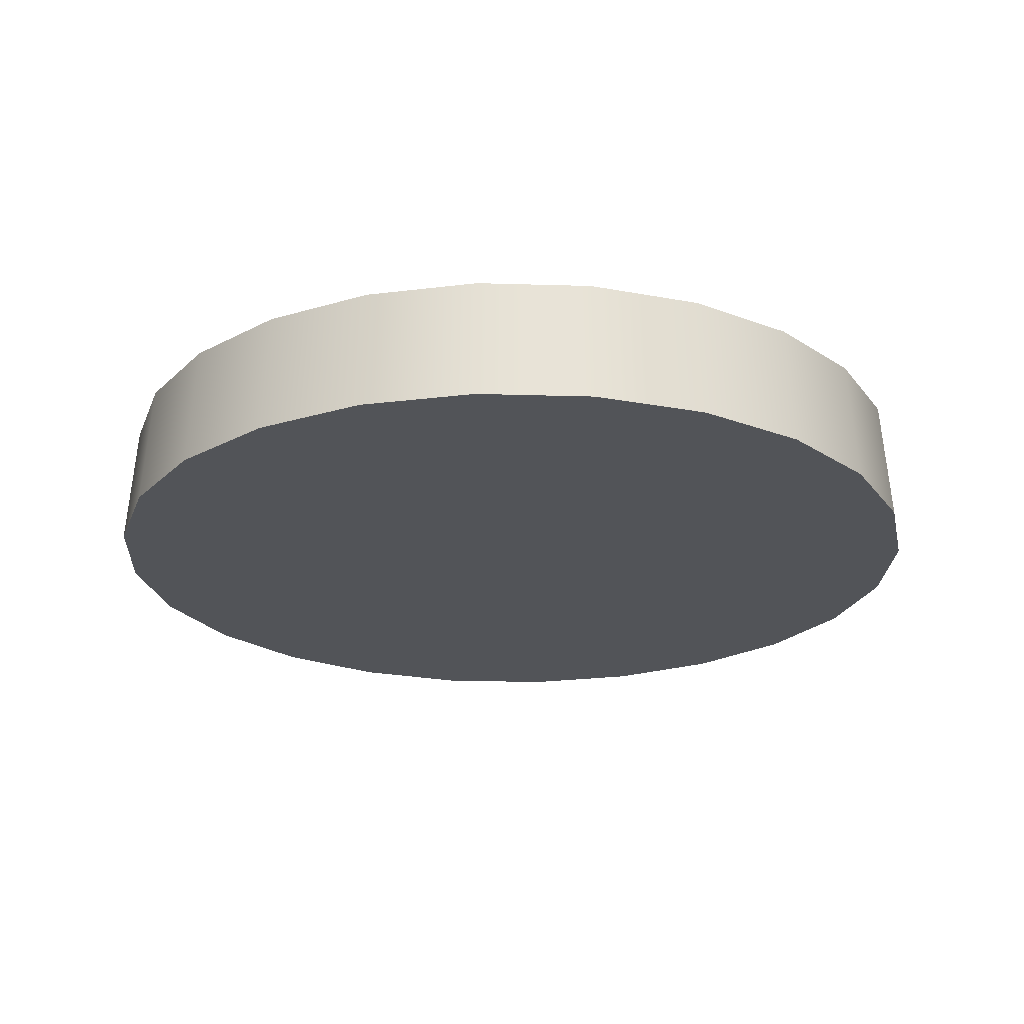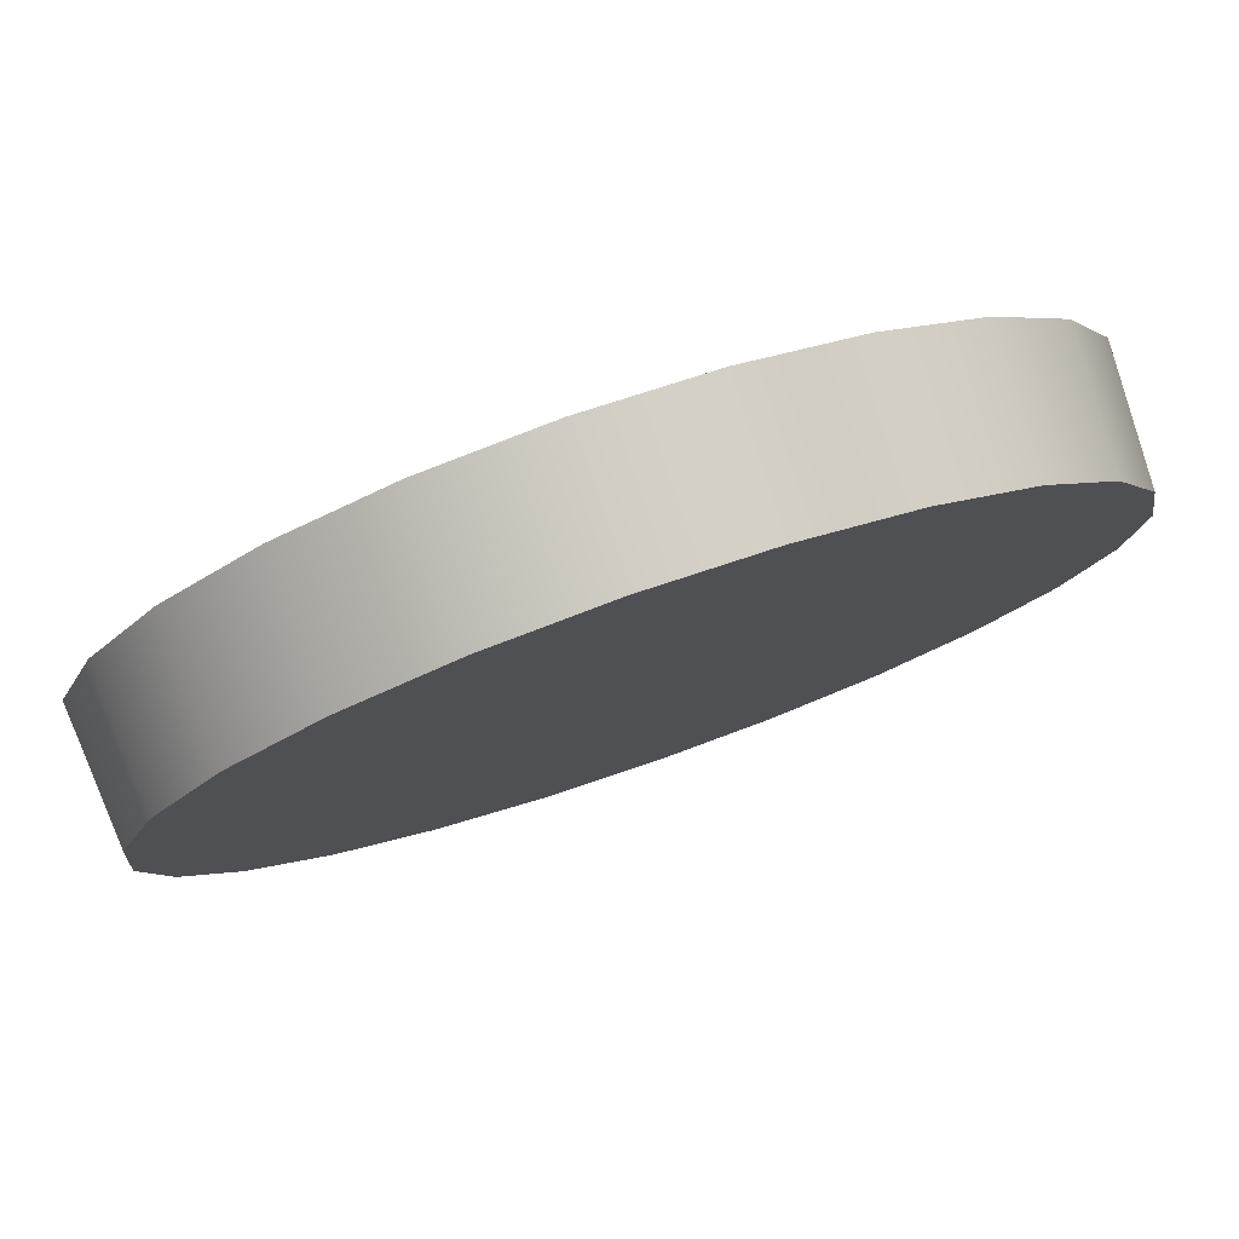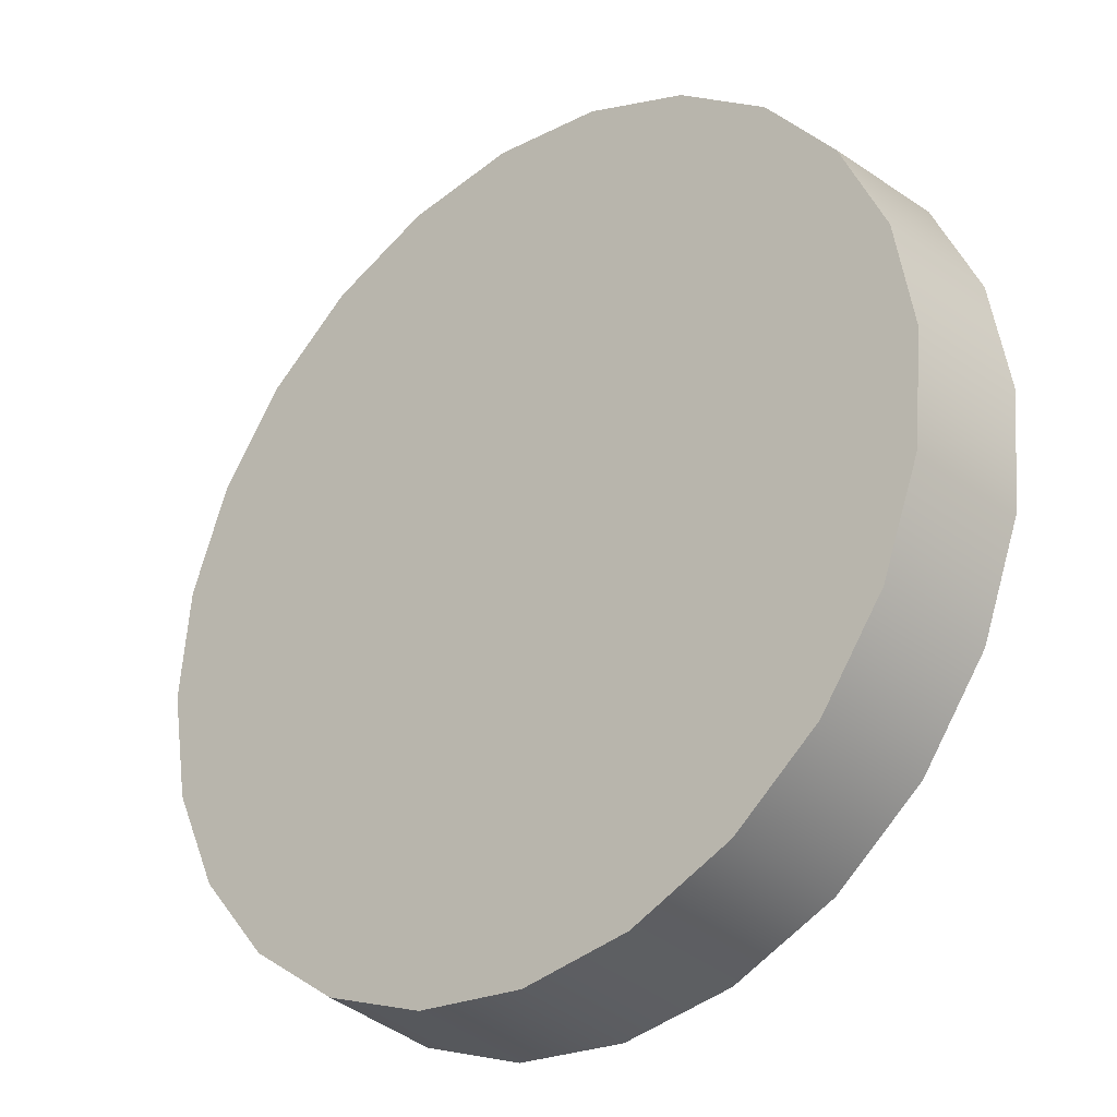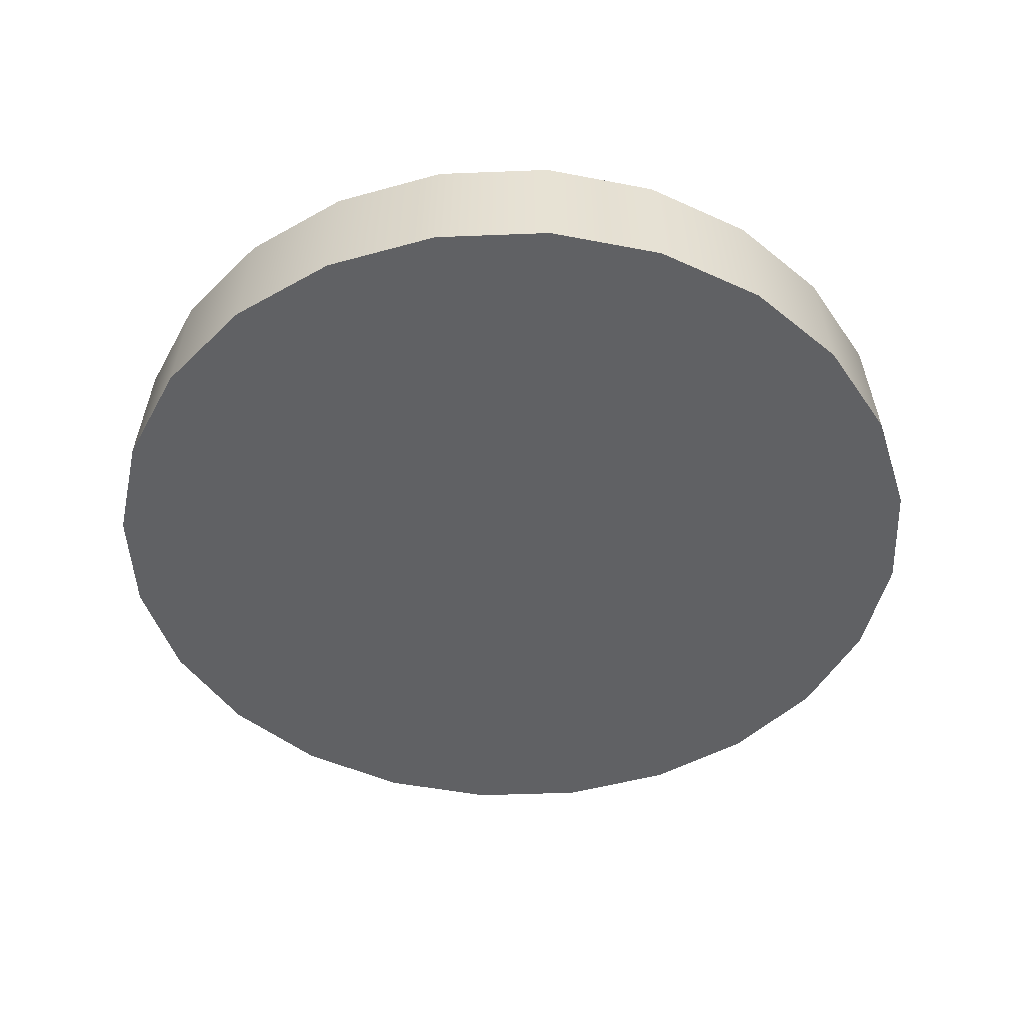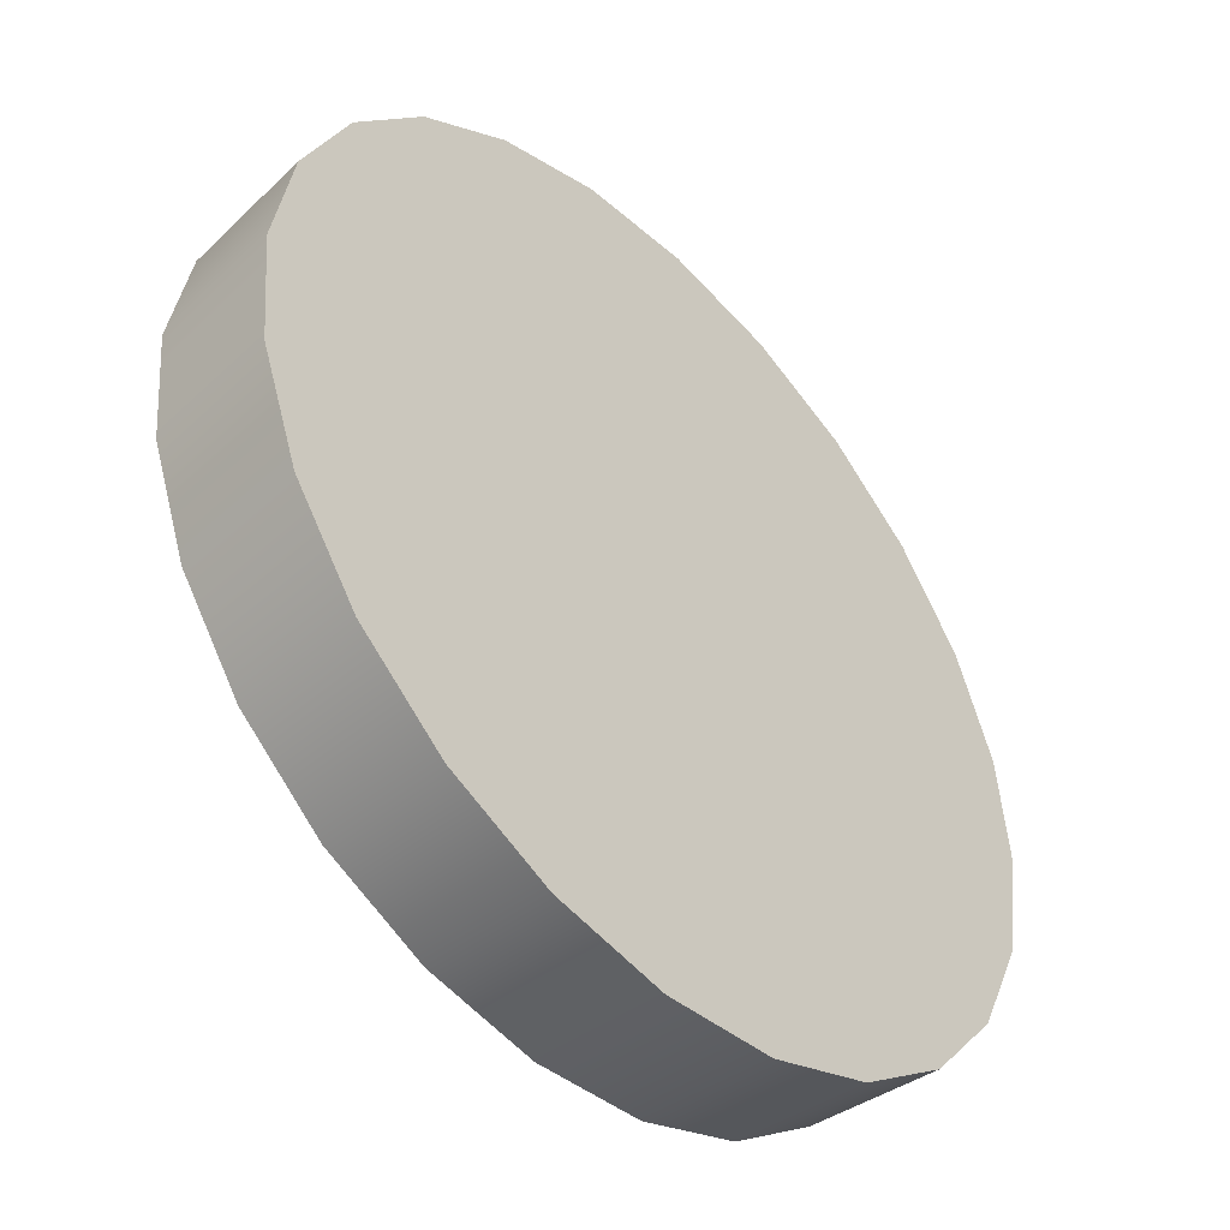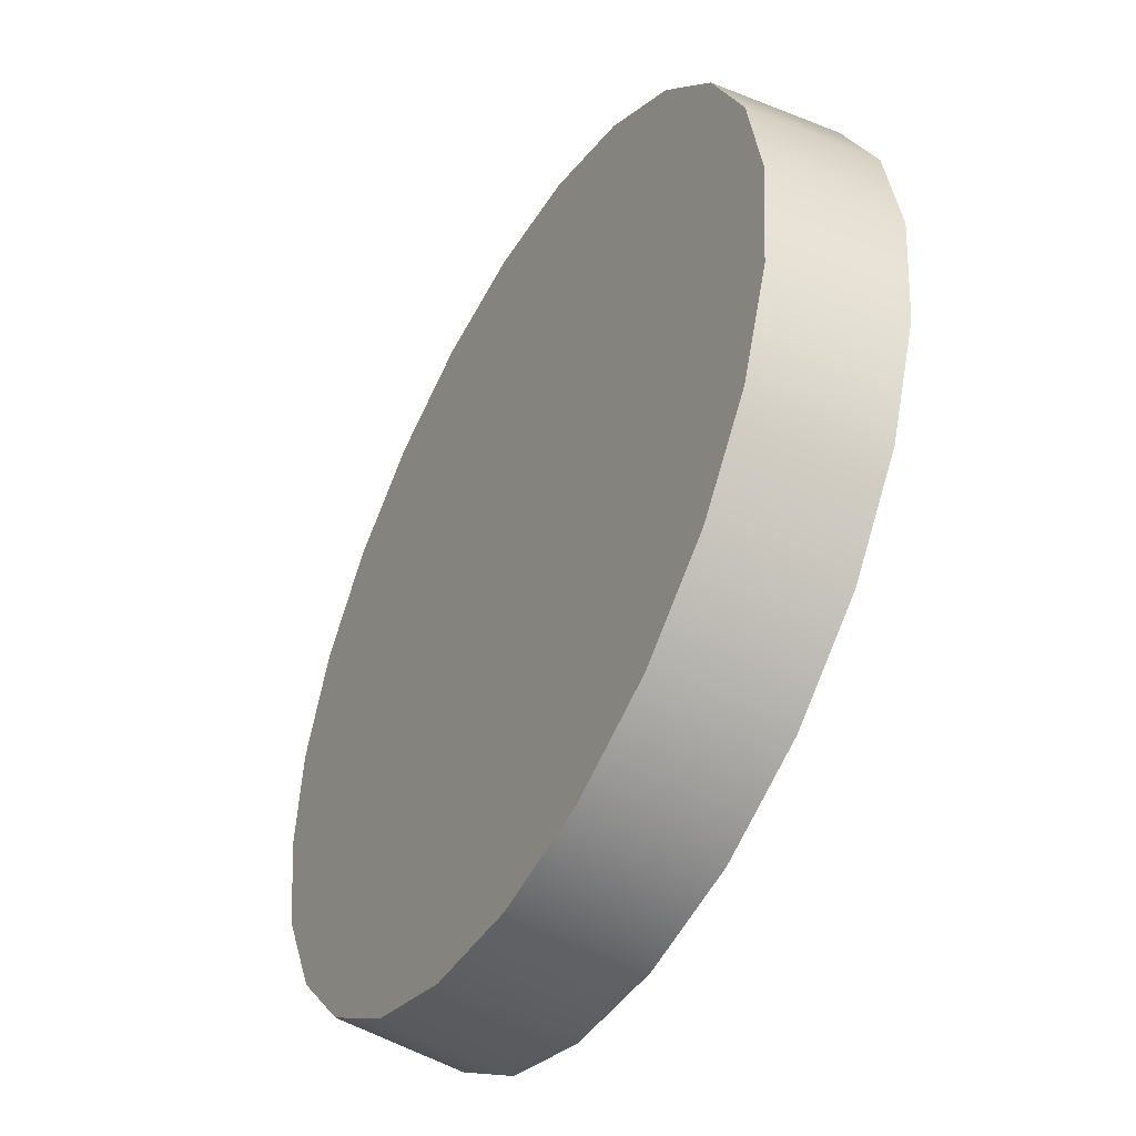
<metadata>
{"format":"obj","ext":"obj","renderer":"f3d","projection":"perspective","resolution":1024,"background":"white","views":[{"elev":-22.9,"azim":-143.3,"up":"+Z"},{"elev":79.4,"azim":-19.1,"up":"+Y"},{"elev":-30.8,"azim":41.0,"up":"+Y"},{"elev":-47.0,"azim":102.2,"up":"+Z"},{"elev":-46.8,"azim":132.9,"up":"+Y"},{"elev":-47.7,"azim":61.1,"up":"+Y"}]}
</metadata>
<code>
g Attach07
v -0.4626 -0.1426 9.417e-08
v -0.4737 -0.01762 0.1382
v -0.453 -0.1396 0.1382
v -0.4838 -0.01799 1.145e-07
v 0.1426 -0.4626 4.203e-08
v 0.01762 -0.4737 0.1382
v 0.1396 -0.453 0.1382
v 0.01799 -0.4838 3.859e-08
v 0.4737 0.01762 0.1382
v 0.4626 0.1426 1.406e-07
v 0.4838 0.01799 1.203e-07
v 0.453 0.1396 0.1382
v 0.453 0.1396 0.1382
v 0.41 0.2575 1.594e-07
v 0.4626 0.1426 1.406e-07
v 0.4014 0.2521 0.1382
v 0.3548 -0.3294 6.375e-08
v 0.4191 -0.2216 0.1382
v 0.428 -0.2263 8.054e-08
v 0.3474 -0.3225 0.1382
v 0.428 -0.2263 8.054e-08
v 0.4621 -0.1056 0.1382
v 0.472 -0.1078 9.984e-08
v 0.4191 -0.2216 0.1382
v -0.1078 -0.472 4.051e-08
v -0.2216 -0.4191 0.1382
v -0.1056 -0.4621 0.1382
v -0.2263 -0.428 4.768e-08
v -0.3548 0.3294 1.711e-07
v -0.2521 0.4014 0.1382
v -0.3474 0.3225 0.1382
v -0.2575 0.41 1.842e-07
v 0.4014 0.2521 0.1382
v 0.3294 0.3548 1.752e-07
v 0.41 0.2575 1.594e-07
v 0.3225 0.3474 0.1382
v -0.018 0.4838 1.962e-07
v 0.1056 0.4621 0.1382
v -0.01762 0.4737 0.1382
v 0.1078 0.472 1.943e-07
v 0.2263 0.428 1.871e-07
v 0.3225 0.3474 0.1382
v 0.2216 0.4191 0.1382
v 0.3294 0.3548 1.752e-07
v -0.2263 -0.428 4.768e-08
v -0.3225 -0.3474 0.1382
v -0.2216 -0.4191 0.1382
v -0.3294 -0.3548 5.96e-08
v 0.2575 -0.41 5.061e-08
v 0.1396 -0.453 0.1382
v 0.2521 -0.4014 0.1382
v 0.1426 -0.4626 4.203e-08
v -0.3294 -0.3548 5.96e-08
v -0.4014 -0.2521 0.1382
v -0.3225 -0.3474 0.1382
v -0.41 -0.2575 7.546e-08
v -0.41 -0.2575 7.546e-08
v -0.453 -0.1396 0.1382
v -0.4014 -0.2521 0.1382
v -0.4626 -0.1426 9.417e-08
v -0.4621 0.1056 0.1382
v -0.428 0.2263 1.543e-07
v -0.4191 0.2216 0.1382
v -0.472 0.1078 1.35e-07
v 0.3548 -0.3294 6.375e-08
v 0.2521 -0.4014 0.1382
v 0.3474 -0.3225 0.1382
v 0.2575 -0.41 5.061e-08
v 0.472 -0.1078 9.984e-08
v 0.4737 0.01762 0.1382
v 0.4838 0.01799 1.203e-07
v 0.4621 -0.1056 0.1382
v -0.4191 0.2216 0.1382
v -0.3548 0.3294 1.711e-07
v -0.3474 0.3225 0.1382
v -0.428 0.2263 1.543e-07
v 0.01799 -0.4838 3.859e-08
v -0.1056 -0.4621 0.1382
v 0.01762 -0.4737 0.1382
v -0.1078 -0.472 4.051e-08
v 0.1078 0.472 1.943e-07
v 0.2216 0.4191 0.1382
v 0.1056 0.4621 0.1382
v 0.2263 0.428 1.871e-07
v -0.2575 0.41 1.842e-07
v -0.1396 0.453 0.1382
v -0.2521 0.4014 0.1382
v -0.1426 0.4626 1.928e-07
v -0.4838 -0.01799 1.145e-07
v -0.4621 0.1056 0.1382
v -0.4737 -0.01762 0.1382
v -0.472 0.1078 1.35e-07
v -0.1426 0.4626 1.928e-07
v -0.01762 0.4737 0.1382
v -0.1396 0.453 0.1382
v -0.018 0.4838 1.962e-07
v -0.4014 -0.2521 0.1382
v -0.2216 -0.4191 0.1382
v -0.3225 -0.3474 0.1382
v -0.4737 -0.01762 0.1382
v 0.2521 -0.4014 0.1382
v 0.01762 -0.4737 0.1382
v -0.1056 -0.4621 0.1382
v 0.1396 -0.453 0.1382
v 0.2216 0.4191 0.1382
v 0.4737 0.01762 0.1382
v 0.4191 -0.2216 0.1382
v 0.3474 -0.3225 0.1382
v 0.4621 -0.1056 0.1382
v 0.4014 0.2521 0.1382
v 0.453 0.1396 0.1382
v 0.3225 0.3474 0.1382
v -0.2521 0.4014 0.1382
v -0.01762 0.4737 0.1382
v 0.1056 0.4621 0.1382
v -0.1396 0.453 0.1382
v -0.4191 0.2216 0.1382
v -0.3474 0.3225 0.1382
v -0.4621 0.1056 0.1382
v -0.453 -0.1396 0.1382
v -0.472 0.1078 1.35e-07
v -0.3548 0.3294 1.711e-07
v -0.428 0.2263 1.543e-07
v -0.4626 -0.1426 9.417e-08
v 0.1078 0.472 1.943e-07
v -0.1426 0.4626 1.928e-07
v -0.2575 0.41 1.842e-07
v -0.018 0.4838 1.962e-07
v 0.3548 -0.3294 6.375e-08
v 0.4626 0.1426 1.406e-07
v 0.3294 0.3548 1.752e-07
v 0.2263 0.428 1.871e-07
v 0.41 0.2575 1.594e-07
v 0.472 -0.1078 9.984e-08
v 0.4838 0.01799 1.203e-07
v 0.428 -0.2263 8.054e-08
v -0.1078 -0.472 4.051e-08
v 0.1426 -0.4626 4.203e-08
v 0.2575 -0.41 5.061e-08
v 0.01799 -0.4838 3.859e-08
v -0.3294 -0.3548 5.96e-08
v -0.2263 -0.428 4.768e-08
v -0.41 -0.2575 7.546e-08
v -0.4838 -0.01799 1.145e-07
g Attach07_0
f 3 2 1
f 4 1 2
f 7 6 5
f 8 5 6
f 11 10 9
f 12 9 10
f 15 14 13
f 16 13 14
f 19 18 17
f 20 17 18
f 23 22 21
f 24 21 22
f 27 26 25
f 28 25 26
f 31 30 29
f 32 29 30
f 35 34 33
f 36 33 34
f 39 38 37
f 40 37 38
f 43 42 41
f 44 41 42
f 47 46 45
f 48 45 46
f 51 50 49
f 52 49 50
f 55 54 53
f 56 53 54
f 59 58 57
f 60 57 58
f 63 62 61
f 64 61 62
f 67 66 65
f 68 65 66
f 71 70 69
f 72 69 70
f 75 74 73
f 76 73 74
f 79 78 77
f 80 77 78
f 83 82 81
f 84 81 82
f 87 86 85
f 88 85 86
f 91 90 89
f 92 89 90
f 95 94 93
f 96 93 94
f 99 98 97
f 98 100 97
f 101 100 98
f 102 101 98
f 103 102 98
f 104 101 102
f 105 100 101
f 106 105 101
f 107 106 101
f 108 107 101
f 109 106 107
f 110 105 106
f 111 110 106
f 112 105 110
f 113 100 105
f 114 113 105
f 115 114 105
f 116 113 114
f 118 117 113
f 117 100 113
f 119 100 117
f 97 100 120
f 123 122 121
f 122 124 121
f 125 124 122
f 126 125 122
f 127 126 122
f 128 125 126
f 129 124 125
f 130 129 125
f 131 130 125
f 132 131 125
f 133 130 131
f 134 129 130
f 135 134 130
f 136 129 134
f 137 124 129
f 138 137 129
f 139 138 129
f 140 137 138
f 142 141 137
f 141 124 137
f 143 124 141
f 121 124 144

</code>
